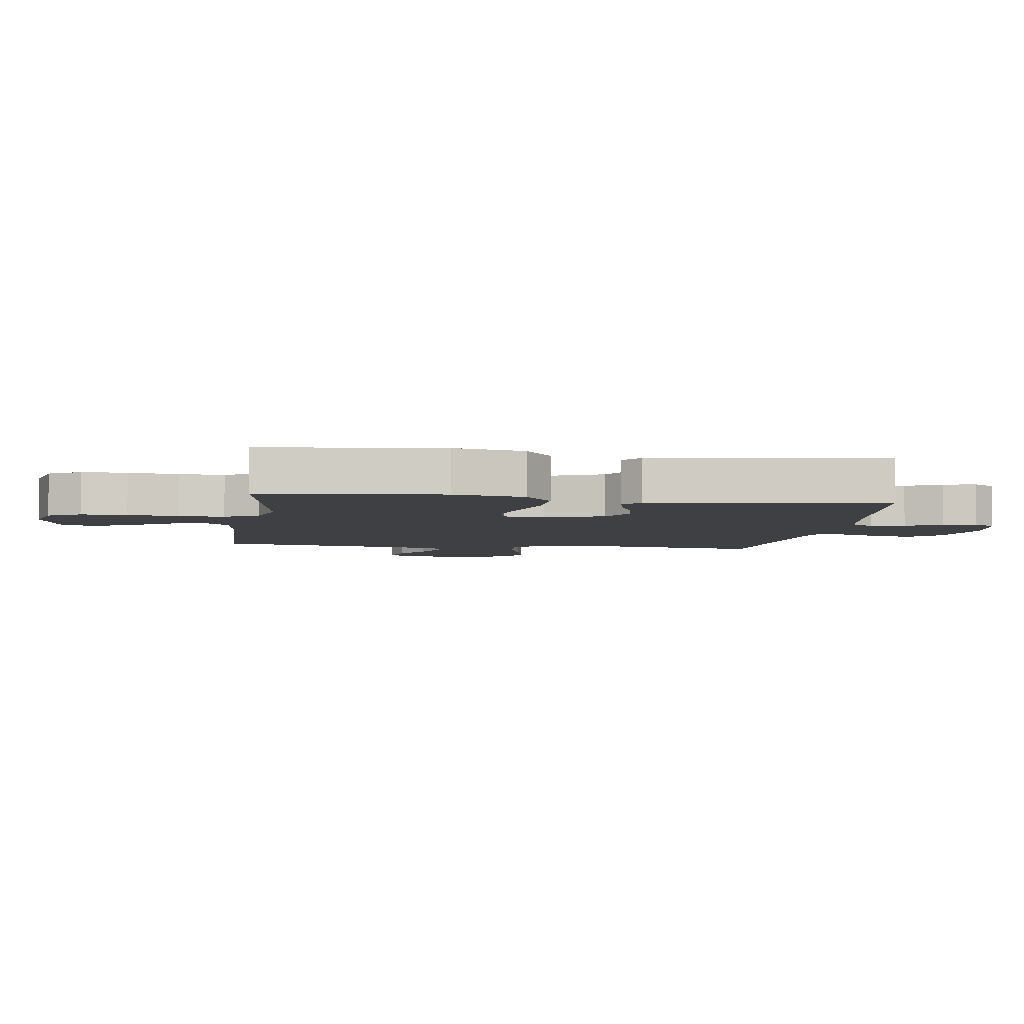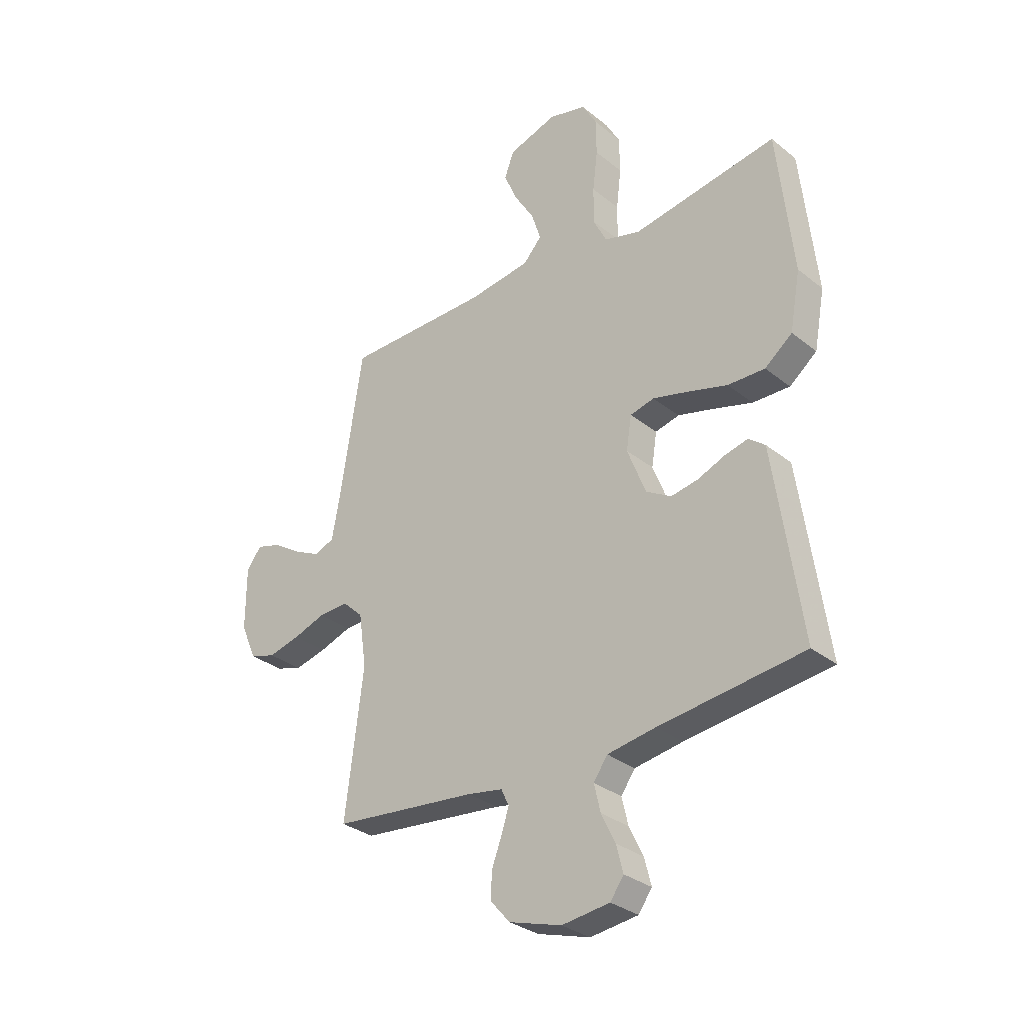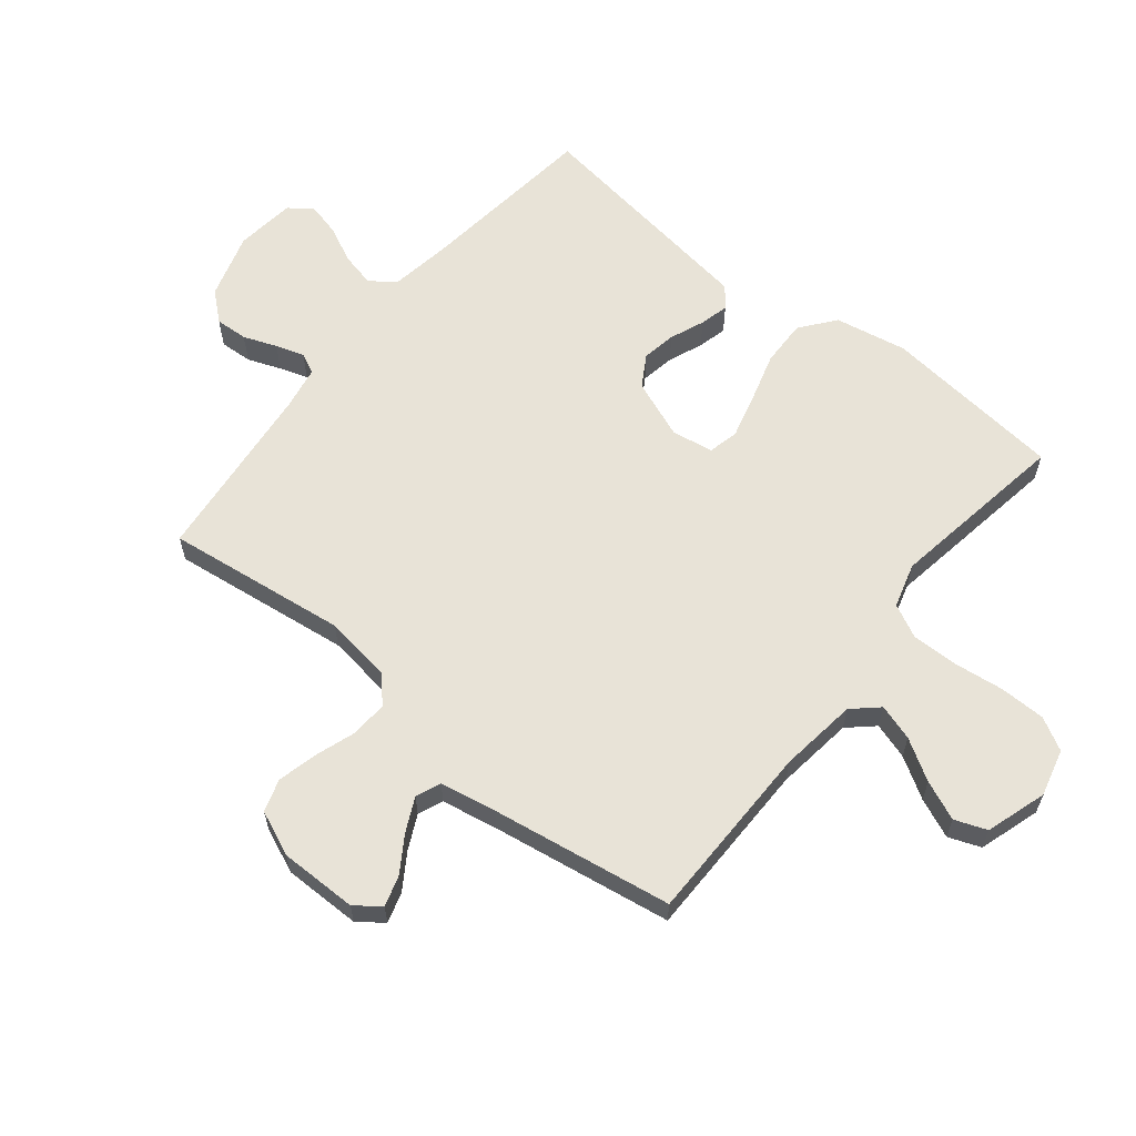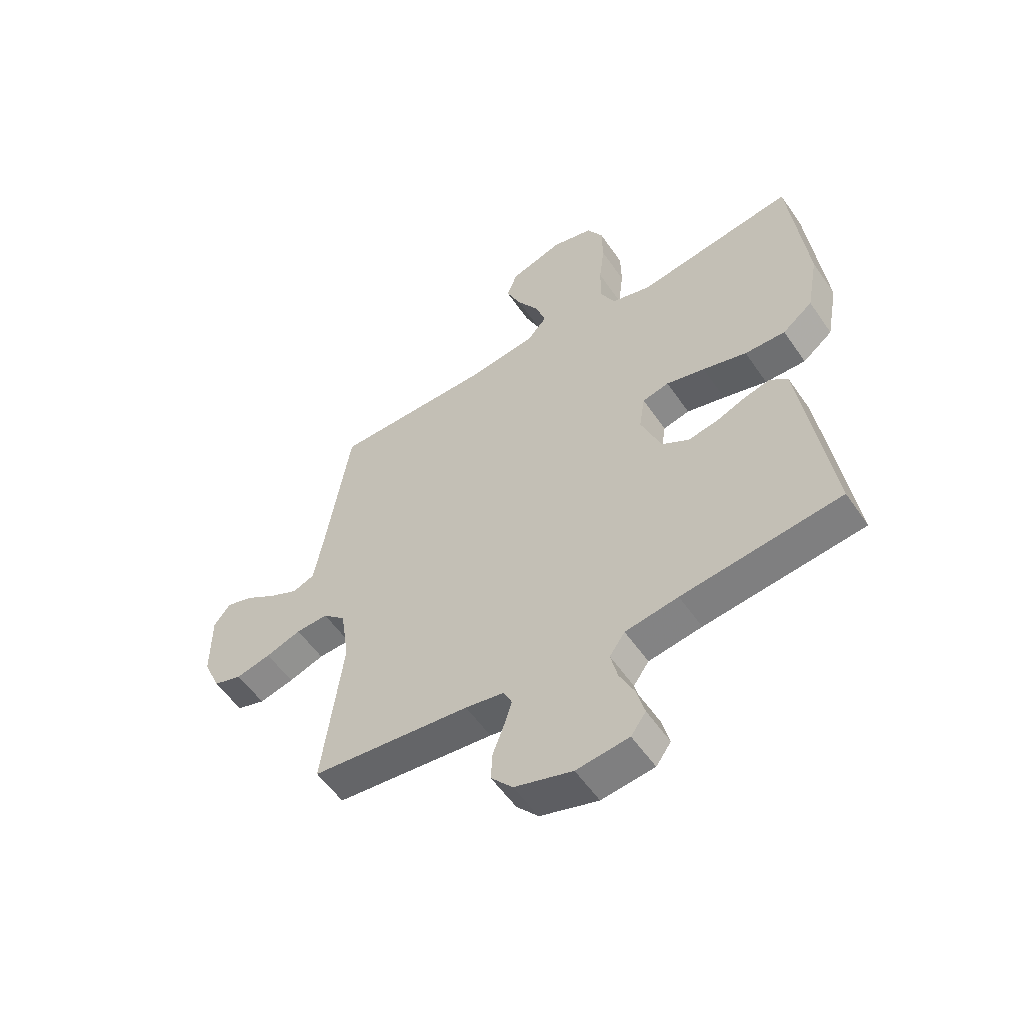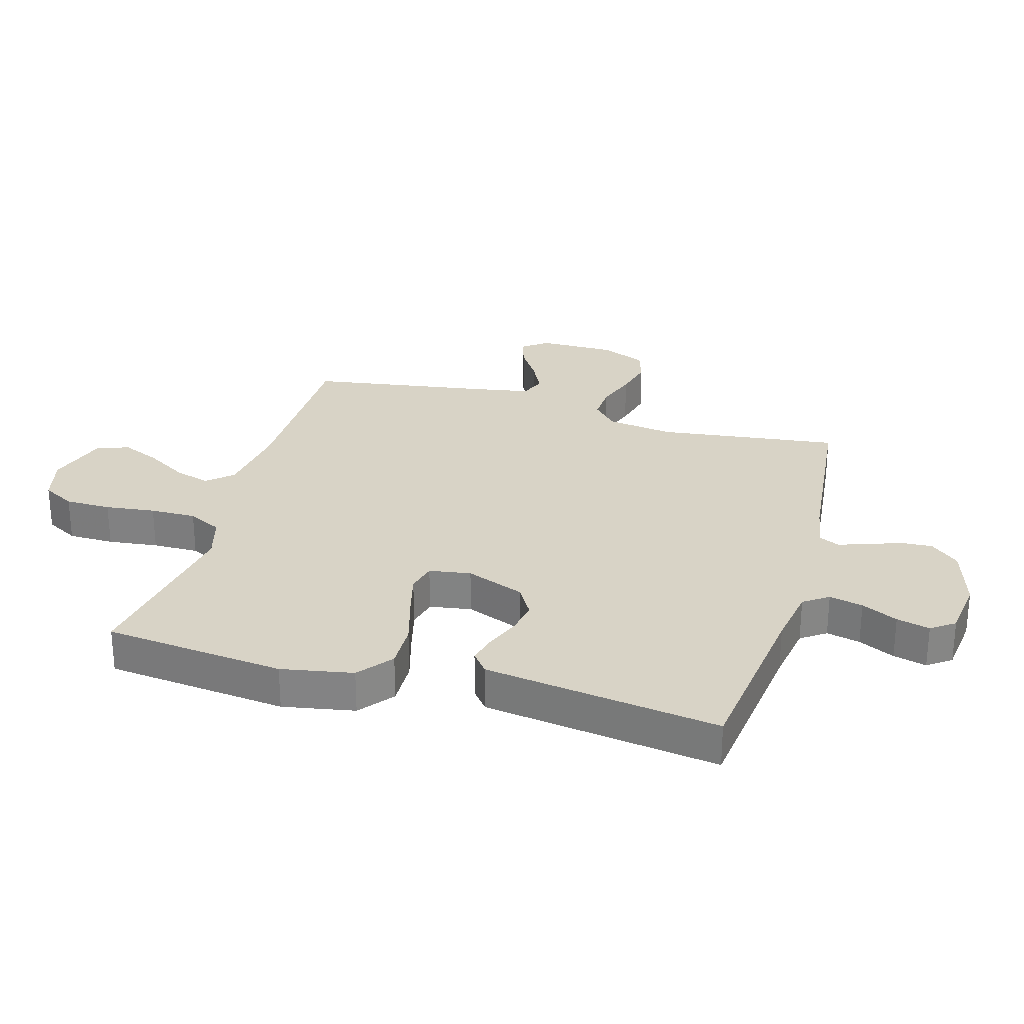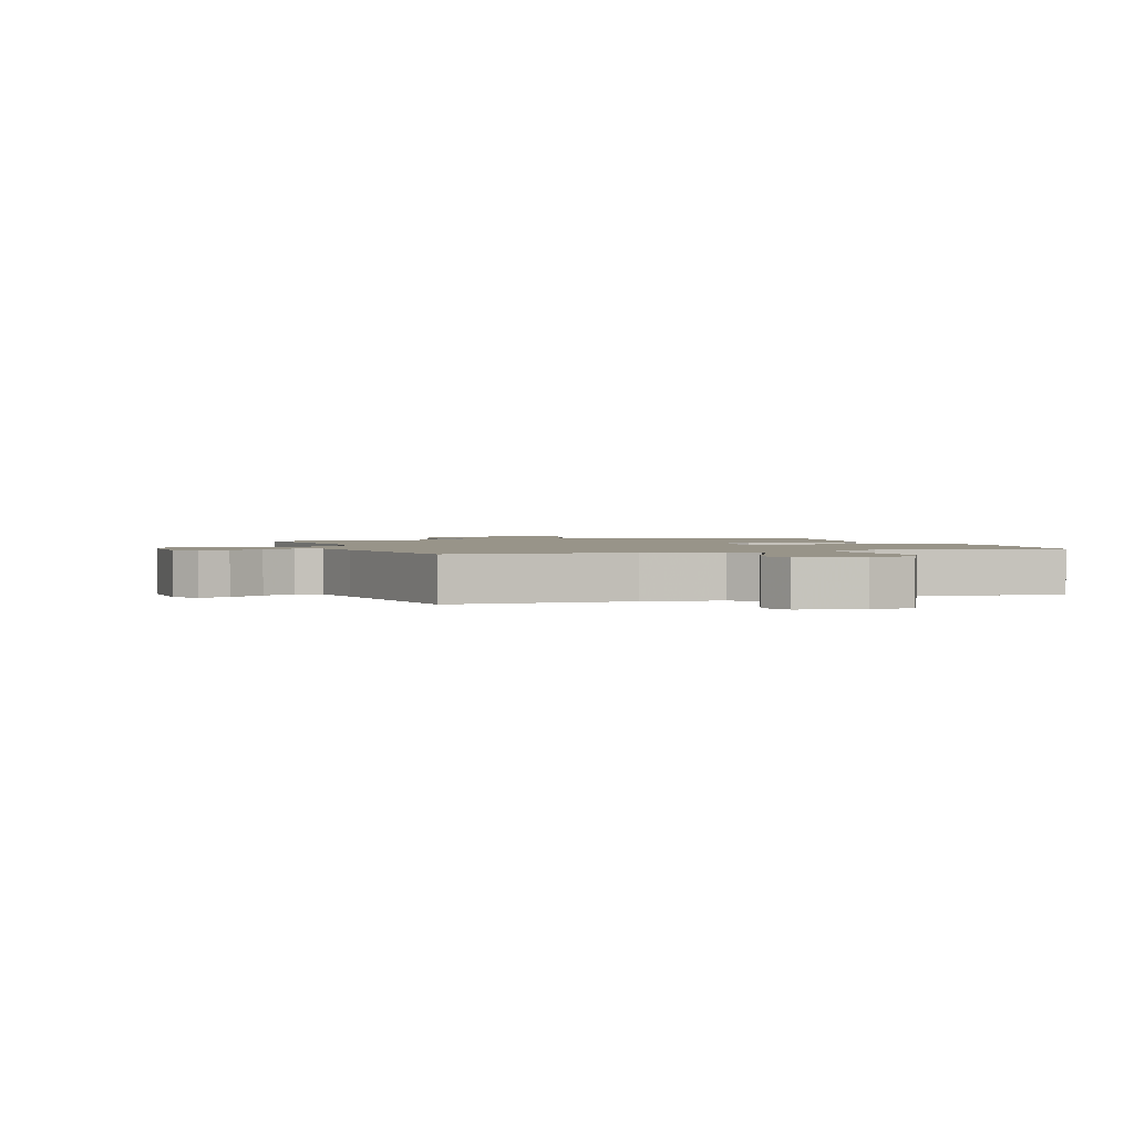
<metadata>
{"format":"obj","ext":"obj","renderer":"f3d","projection":"perspective","resolution":1024,"background":"white","views":[{"elev":-5.1,"azim":81.8,"up":"+Y"},{"elev":-31.2,"azim":41.5,"up":"+Z"},{"elev":61.7,"azim":-51.2,"up":"+Y"},{"elev":-55.6,"azim":34.0,"up":"+Z"},{"elev":28.0,"azim":106.0,"up":"+Y"},{"elev":1.7,"azim":-19.6,"up":"+Y"}]}
</metadata>
<code>
v 0.5 0.07 -0.5
v 0.2 0.07 -0.536
v 0.1 0.07 -0.552
v 0.071 0.07 -0.593
v 0.084 0.07 -0.649
v 0.113 0.07 -0.709
v 0.127 0.07 -0.764
v 0.099 0.07 -0.803
v 0 0.07 -0.815
v -0.109 0.07 -0.782
v -0.15 0.07 -0.735
v -0.147 0.07 -0.681
v -0.126 0.07 -0.626
v -0.111 0.07 -0.579
v -0.127 0.07 -0.545
v -0.2 0.07 -0.532
v -0.5 0.07 -0.5
v -0.462 0.07 -0.2
v -0.478 0.07 -0.089
v -0.521 0.07 -0.049
v -0.582 0.07 -0.052
v -0.649 0.07 -0.075
v -0.715 0.07 -0.091
v -0.769 0.07 -0.074
v -0.801 0.07 0
v -0.801 0.07 0.129
v -0.77 0.07 0.17
v -0.72 0.07 0.155
v -0.661 0.07 0.117
v -0.605 0.07 0.09
v -0.564 0.07 0.107
v -0.547 0.07 0.2
v -0.5 0.07 0.5
v -0.2 0.07 0.502
v -0.071 0.07 0.519
v -0.033 0.07 0.561
v -0.052 0.07 0.621
v -0.093 0.07 0.688
v -0.121 0.07 0.753
v -0.101 0.07 0.806
v 0 0.07 0.838
v 0.078 0.07 0.818
v 0.108 0.07 0.764
v 0.109 0.07 0.688
v 0.099 0.07 0.605
v 0.098 0.07 0.529
v 0.126 0.07 0.473
v 0.2 0.07 0.452
v 0.5 0.07 0.5
v 0.532 0.07 0.2
v 0.51 0.07 0.081
v 0.453 0.07 0.036
v 0.376 0.07 0.038
v 0.293 0.07 0.062
v 0.22 0.07 0.081
v 0.17 0.07 0.069
v 0.159 0.07 0
v 0.197 0.07 -0.097
v 0.249 0.07 -0.128
v 0.305 0.07 -0.118
v 0.362 0.07 -0.095
v 0.41 0.07 -0.083
v 0.444 0.07 -0.11
v 0.457 0.07 -0.2
v 0.5 0 -0.5
v 0.2 0 -0.536
v 0.1 0 -0.552
v 0.071 0 -0.593
v 0.084 0 -0.649
v 0.113 0 -0.709
v 0.127 0 -0.764
v 0.099 0 -0.803
v 0 0 -0.815
v -0.109 0 -0.782
v -0.15 0 -0.735
v -0.147 0 -0.681
v -0.126 0 -0.626
v -0.111 0 -0.579
v -0.127 0 -0.545
v -0.2 0 -0.532
v -0.5 0 -0.5
v -0.462 0 -0.2
v -0.478 0 -0.089
v -0.521 0 -0.049
v -0.582 0 -0.052
v -0.649 0 -0.075
v -0.715 0 -0.091
v -0.769 0 -0.074
v -0.801 0 0
v -0.801 0 0.129
v -0.77 0 0.17
v -0.72 0 0.155
v -0.661 0 0.117
v -0.605 0 0.09
v -0.564 0 0.107
v -0.547 0 0.2
v -0.5 0 0.5
v -0.2 0 0.502
v -0.071 0 0.519
v -0.033 0 0.561
v -0.052 0 0.621
v -0.093 0 0.688
v -0.121 0 0.753
v -0.101 0 0.806
v 0 0 0.838
v 0.078 0 0.818
v 0.108 0 0.764
v 0.109 0 0.688
v 0.099 0 0.605
v 0.098 0 0.529
v 0.126 0 0.473
v 0.2 0 0.452
v 0.5 0 0.5
v 0.532 0 0.2
v 0.51 0 0.081
v 0.453 0 0.036
v 0.376 0 0.038
v 0.293 0 0.062
v 0.22 0 0.081
v 0.17 0 0.069
v 0.159 0 0
v 0.197 0 -0.097
v 0.249 0 -0.128
v 0.305 0 -0.118
v 0.362 0 -0.095
v 0.41 0 -0.083
v 0.444 0 -0.11
v 0.457 0 -0.2
f 64 1 2
f 63 64 2
f 62 63 2
f 61 62 2
f 60 61 2
f 59 60 2 3
f 58 59 3 4
f 57 58 4
f 52 53 54
f 51 52 54
f 50 51 54
f 49 50 54
f 48 49 54
f 47 48 54 55
f 46 47 55 56
f 43 44 45
f 42 43 45
f 41 42 45
f 40 41 45
f 39 40 45
f 38 39 45
f 37 38 45
f 36 37 45 46
f 46 56 57
f 36 46 57
f 35 36 57
f 32 33 34
f 35 57 4
f 34 35 4
f 32 34 4
f 31 32 4
f 27 28 29
f 26 27 29
f 25 26 29
f 24 25 29
f 23 24 29
f 22 23 29
f 21 22 29
f 20 21 29 30
f 16 17 18
f 15 16 18 19
f 11 12 13
f 10 11 13
f 9 10 13
f 8 9 13
f 7 8 13
f 6 7 13
f 5 6 13
f 5 13 14
f 4 5 14 15
f 30 31 4
f 20 30 4
f 19 20 4
f 4 15 19
f 66 65 128
f 66 128 127
f 66 127 126
f 66 126 125
f 66 125 124
f 67 66 124 123
f 68 67 123 122
f 68 122 121
f 118 117 116
f 118 116 115
f 118 115 114
f 118 114 113
f 118 113 112
f 119 118 112 111
f 120 119 111 110
f 109 108 107
f 109 107 106
f 109 106 105
f 109 105 104
f 109 104 103
f 109 103 102
f 109 102 101
f 110 109 101 100
f 121 120 110
f 121 110 100
f 121 100 99
f 98 97 96
f 68 121 99
f 68 99 98
f 68 98 96
f 68 96 95
f 93 92 91
f 93 91 90
f 93 90 89
f 93 89 88
f 93 88 87
f 93 87 86
f 93 86 85
f 94 93 85 84
f 82 81 80
f 83 82 80 79
f 77 76 75
f 77 75 74
f 77 74 73
f 77 73 72
f 77 72 71
f 77 71 70
f 77 70 69
f 78 77 69
f 79 78 69 68
f 68 95 94
f 68 94 84
f 68 84 83
f 83 79 68
f 1 65 66 2
f 2 66 67 3
f 3 67 68 4
f 4 68 69 5
f 5 69 70 6
f 6 70 71 7
f 7 71 72 8
f 8 72 73 9
f 9 73 74 10
f 10 74 75 11
f 11 75 76 12
f 12 76 77 13
f 13 77 78 14
f 14 78 79 15
f 15 79 80 16
f 16 80 81 17
f 17 81 82 18
f 18 82 83 19
f 19 83 84 20
f 20 84 85 21
f 21 85 86 22
f 22 86 87 23
f 23 87 88 24
f 24 88 89 25
f 25 89 90 26
f 26 90 91 27
f 27 91 92 28
f 28 92 93 29
f 29 93 94 30
f 30 94 95 31
f 31 95 96 32
f 32 96 97 33
f 33 97 98 34
f 34 98 99 35
f 35 99 100 36
f 36 100 101 37
f 37 101 102 38
f 38 102 103 39
f 39 103 104 40
f 40 104 105 41
f 41 105 106 42
f 42 106 107 43
f 43 107 108 44
f 44 108 109 45
f 45 109 110 46
f 46 110 111 47
f 47 111 112 48
f 48 112 113 49
f 49 113 114 50
f 50 114 115 51
f 51 115 116 52
f 52 116 117 53
f 53 117 118 54
f 54 118 119 55
f 55 119 120 56
f 56 120 121 57
f 57 121 122 58
f 58 122 123 59
f 59 123 124 60
f 60 124 125 61
f 61 125 126 62
f 62 126 127 63
f 63 127 128 64
f 64 128 65 1

</code>
